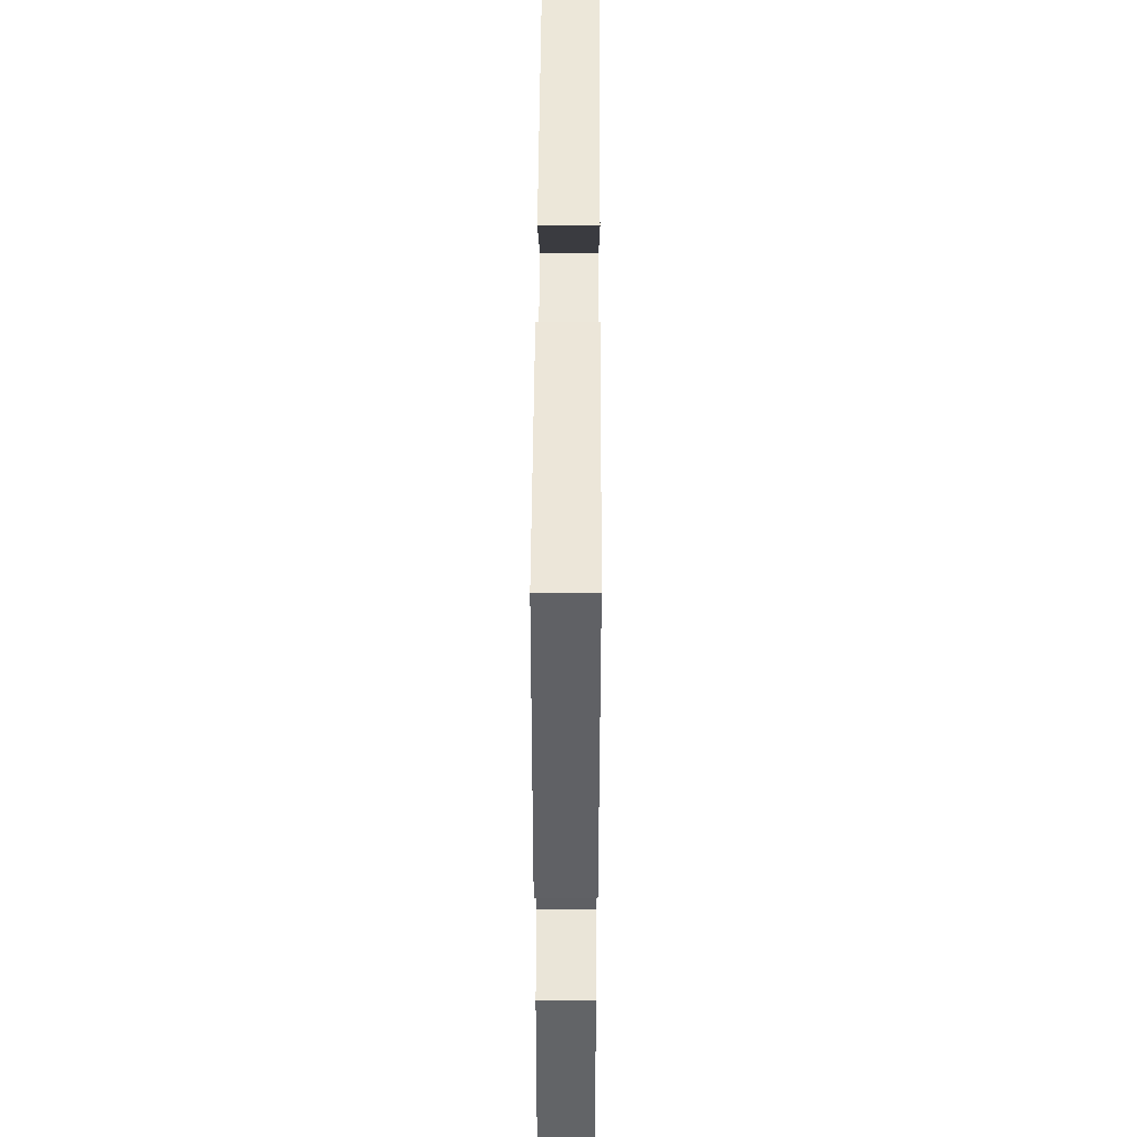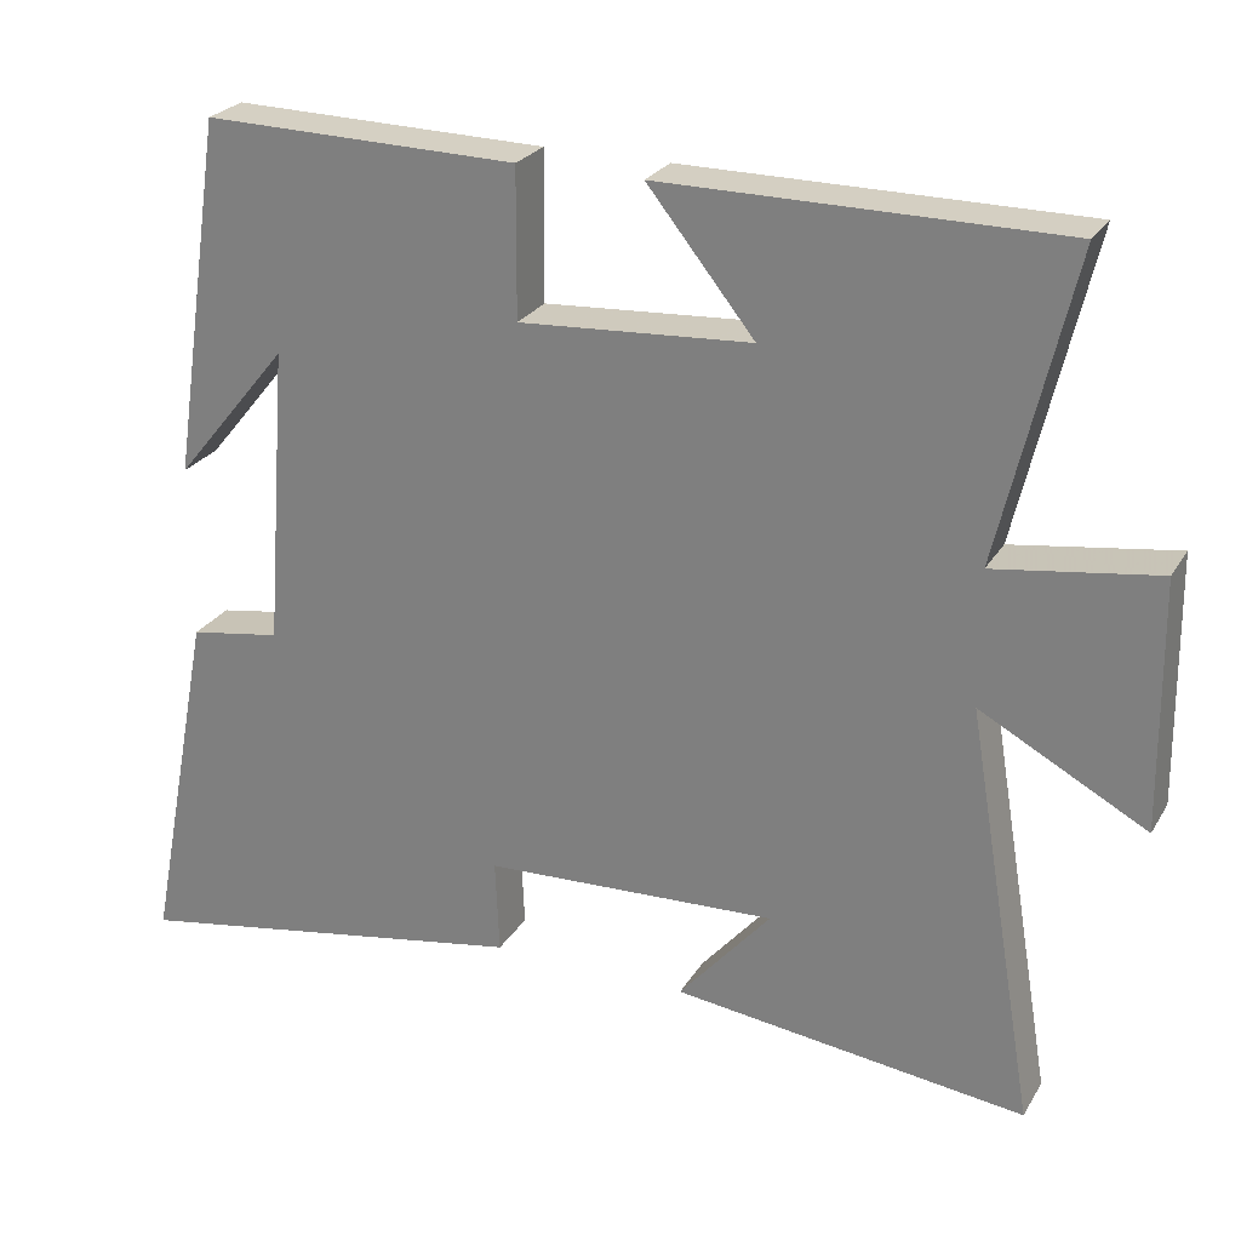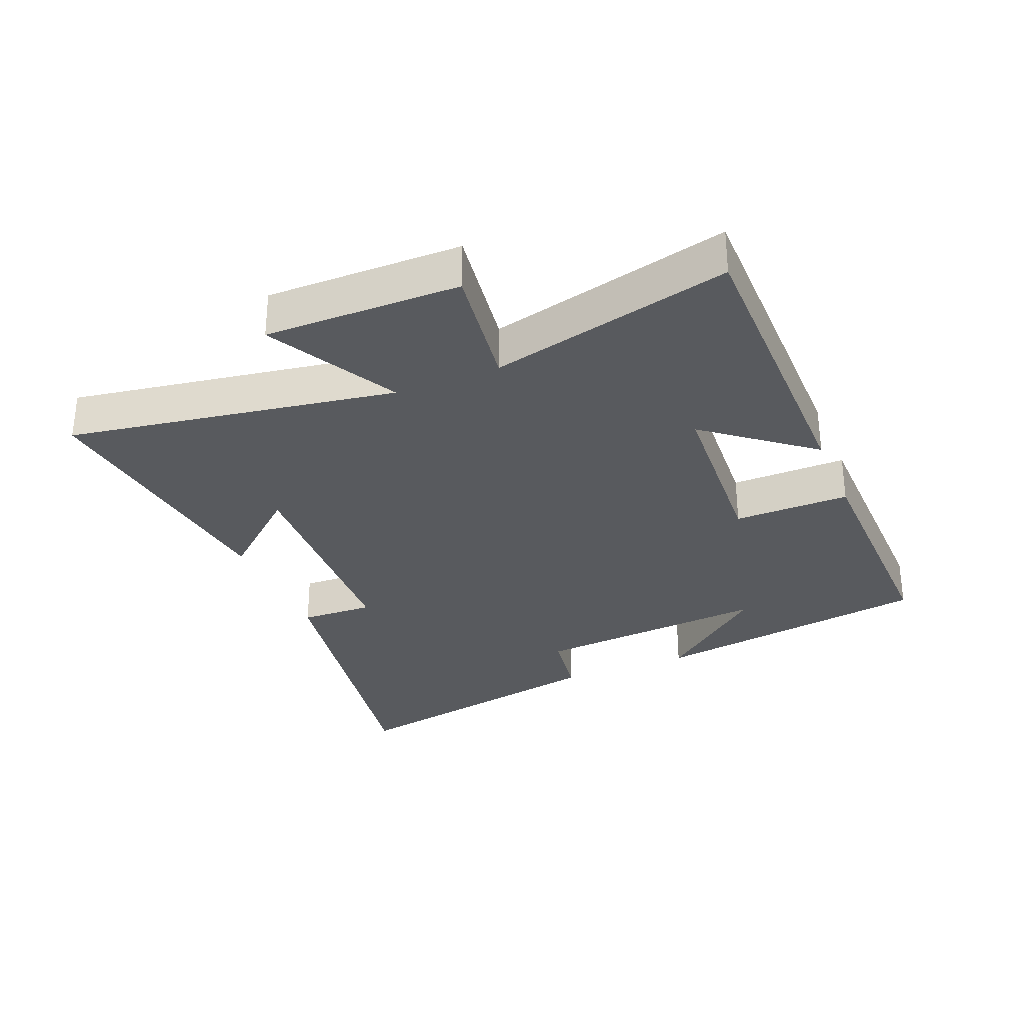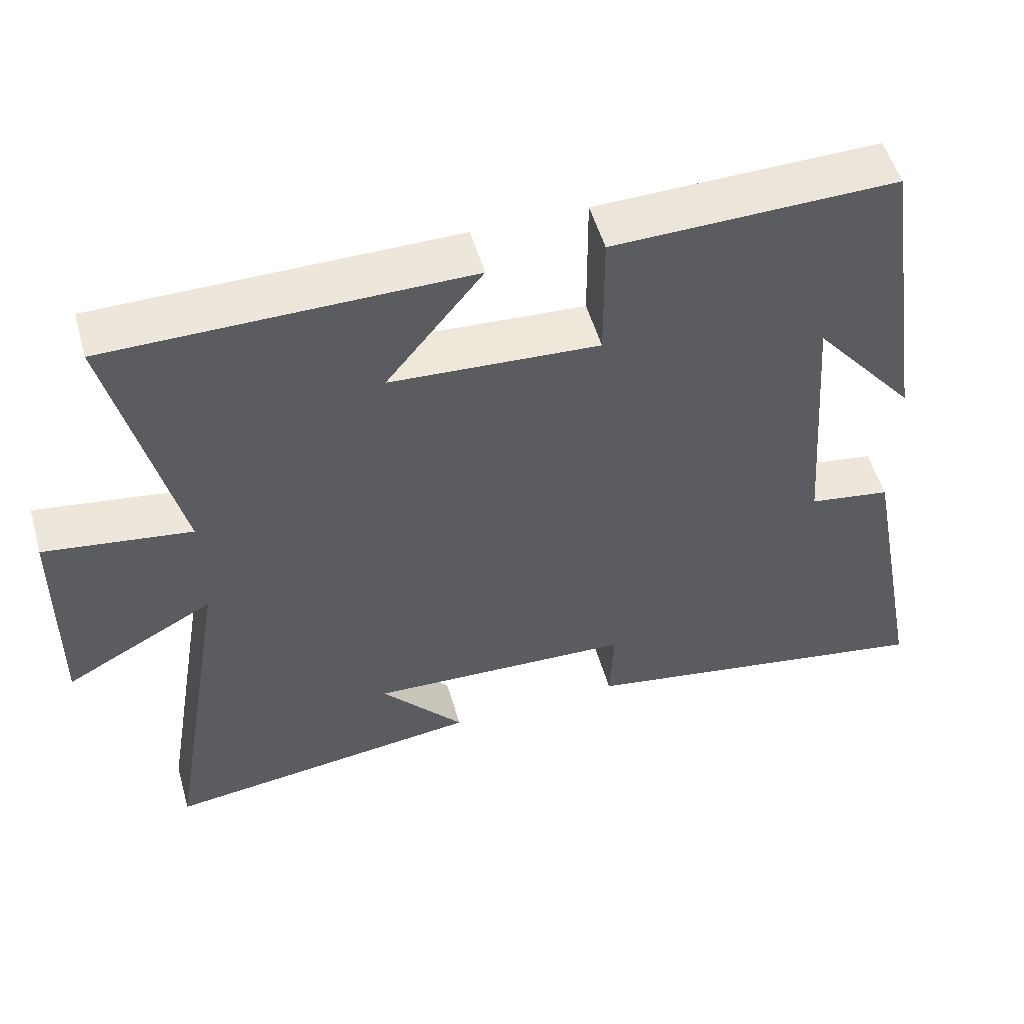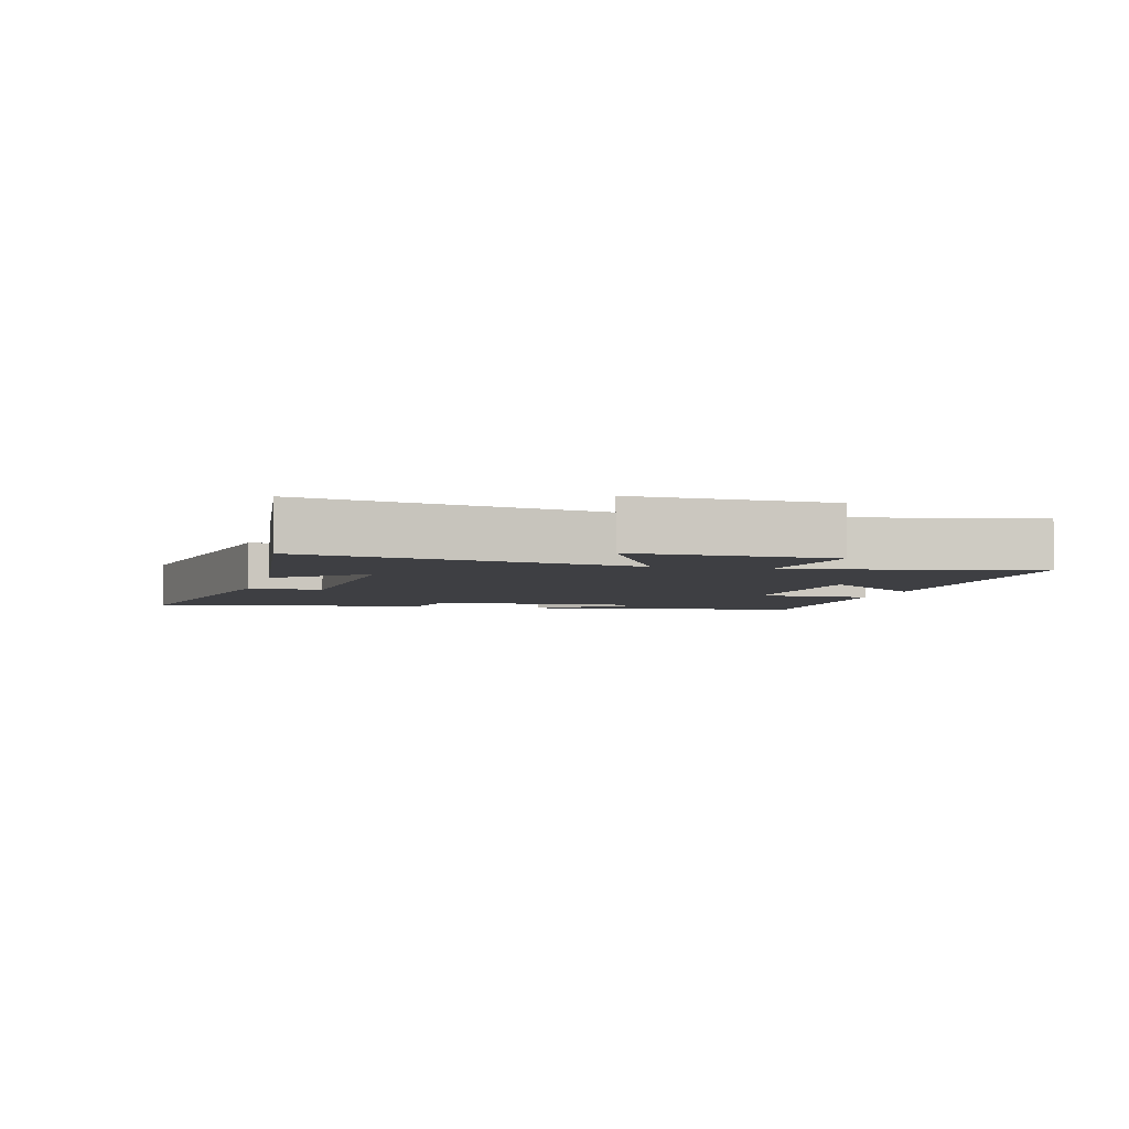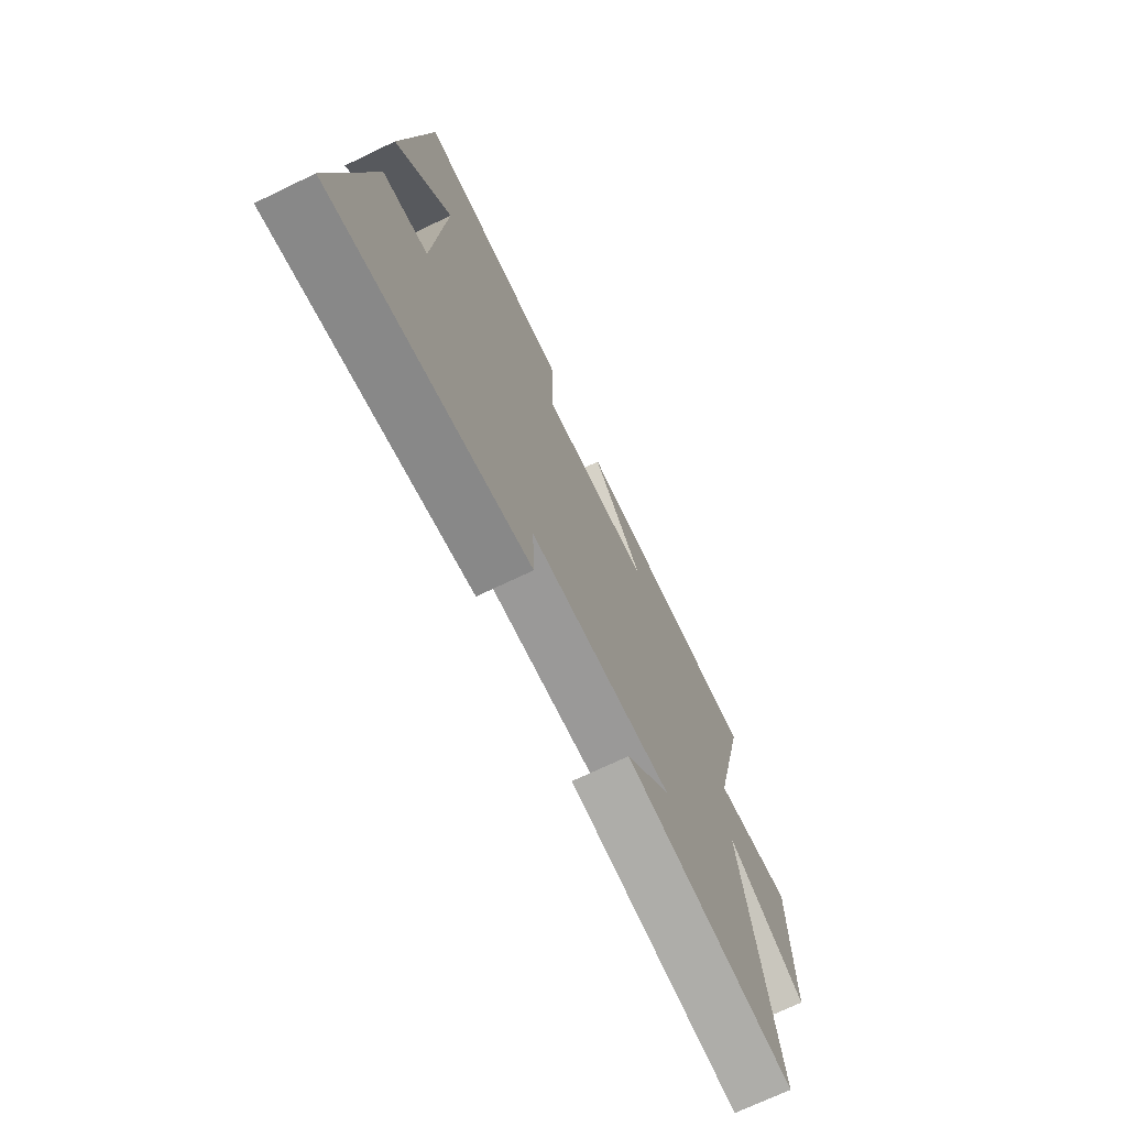
<metadata>
{"format":"obj","ext":"obj","renderer":"f3d","projection":"perspective","resolution":1024,"background":"white","views":[{"elev":49.8,"azim":90.3,"up":"+Z"},{"elev":25.4,"azim":-155.6,"up":"+Z"},{"elev":-30.8,"azim":-67.4,"up":"+Y"},{"elev":53.0,"azim":-15.9,"up":"+Z"},{"elev":-4.3,"azim":-105.4,"up":"+Y"},{"elev":-71.3,"azim":115.6,"up":"+Z"}]}
</metadata>
<code>
v -0.586 0.07 -0.553
v -0.5 0.07 -0.043
v -0.703 0.07 -0.152
v -0.699 0.07 0.152
v -0.5 0.07 0.123
v -0.589 0.07 0.499
v -0.103 0.07 0.5
v -0.234 0.07 0.337
v 0.05 0.07 0.319
v 0.049 0.07 0.5
v 0.434 0.07 0.507
v 0.5 0.07 0.066
v 0.36 0.07 0.236
v 0.388 0.07 -0.132
v 0.5 0.07 -0.15
v 0.584 0.07 -0.586
v 0.088 0.07 -0.5
v 0.093 0.07 -0.385
v -0.267 0.07 -0.369
v -0.154 0.07 -0.5
v -0.586 0 -0.553
v -0.5 0 -0.043
v -0.703 0 -0.152
v -0.699 0 0.152
v -0.5 0 0.123
v -0.589 0 0.499
v -0.103 0 0.5
v -0.234 0 0.337
v 0.05 0 0.319
v 0.049 0 0.5
v 0.434 0 0.507
v 0.5 0 0.066
v 0.36 0 0.236
v 0.388 0 -0.132
v 0.5 0 -0.15
v 0.584 0 -0.586
v 0.088 0 -0.5
v 0.093 0 -0.385
v -0.267 0 -0.369
v -0.154 0 -0.5
f 19 20 1
f 16 17 18
f 15 16 18
f 14 15 18
f 13 14 18 19
f 11 12 13
f 9 10 11 13
f 19 1 2
f 13 19 2
f 9 13 2
f 8 9 2
f 5 6 7 8
f 2 3 4 5
f 2 5 8
f 21 40 39
f 38 37 36
f 38 36 35
f 38 35 34
f 39 38 34 33
f 33 32 31
f 33 31 30 29
f 22 21 39
f 22 39 33
f 22 33 29
f 22 29 28
f 28 27 26 25
f 25 24 23 22
f 28 25 22
f 1 21 22 2
f 2 22 23 3
f 3 23 24 4
f 4 24 25 5
f 5 25 26 6
f 6 26 27 7
f 7 27 28 8
f 8 28 29 9
f 9 29 30 10
f 10 30 31 11
f 11 31 32 12
f 12 32 33 13
f 13 33 34 14
f 14 34 35 15
f 15 35 36 16
f 16 36 37 17
f 17 37 38 18
f 18 38 39 19
f 19 39 40 20
f 20 40 21 1

</code>
